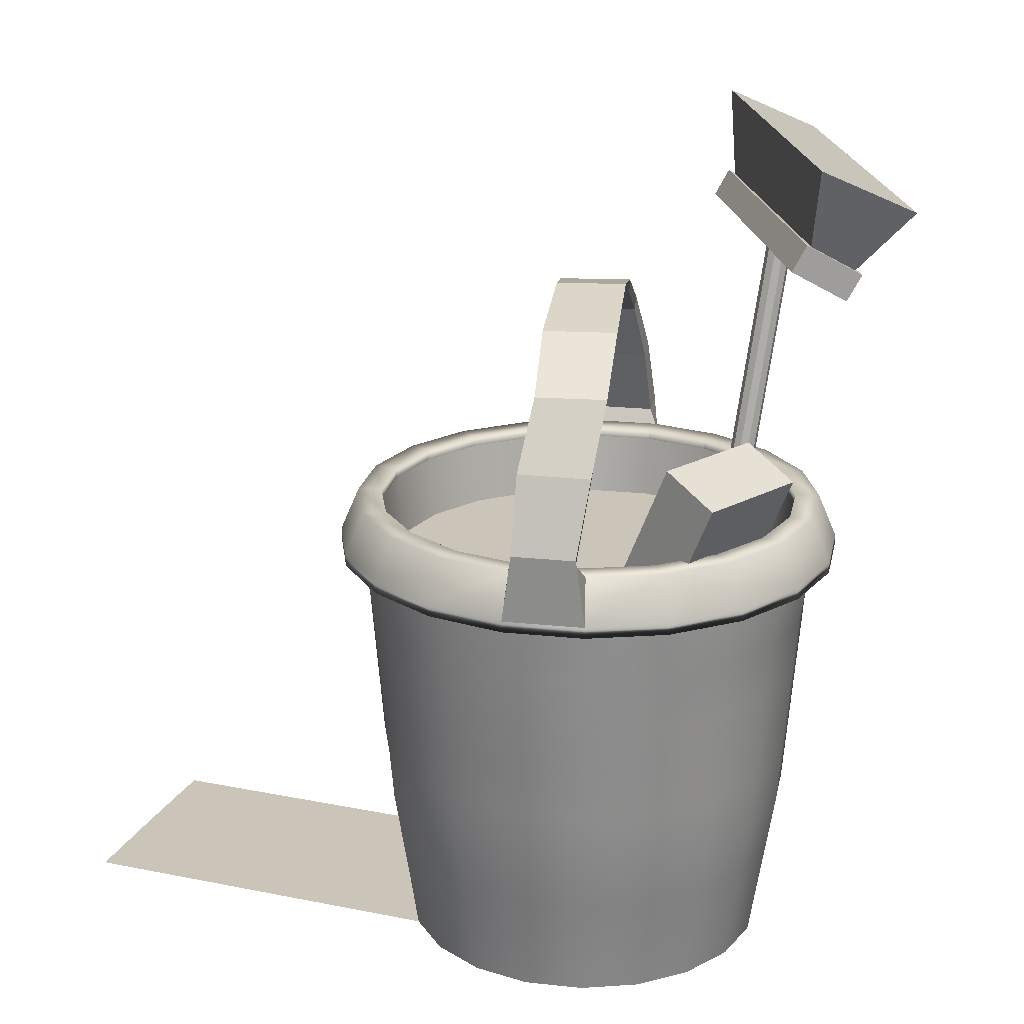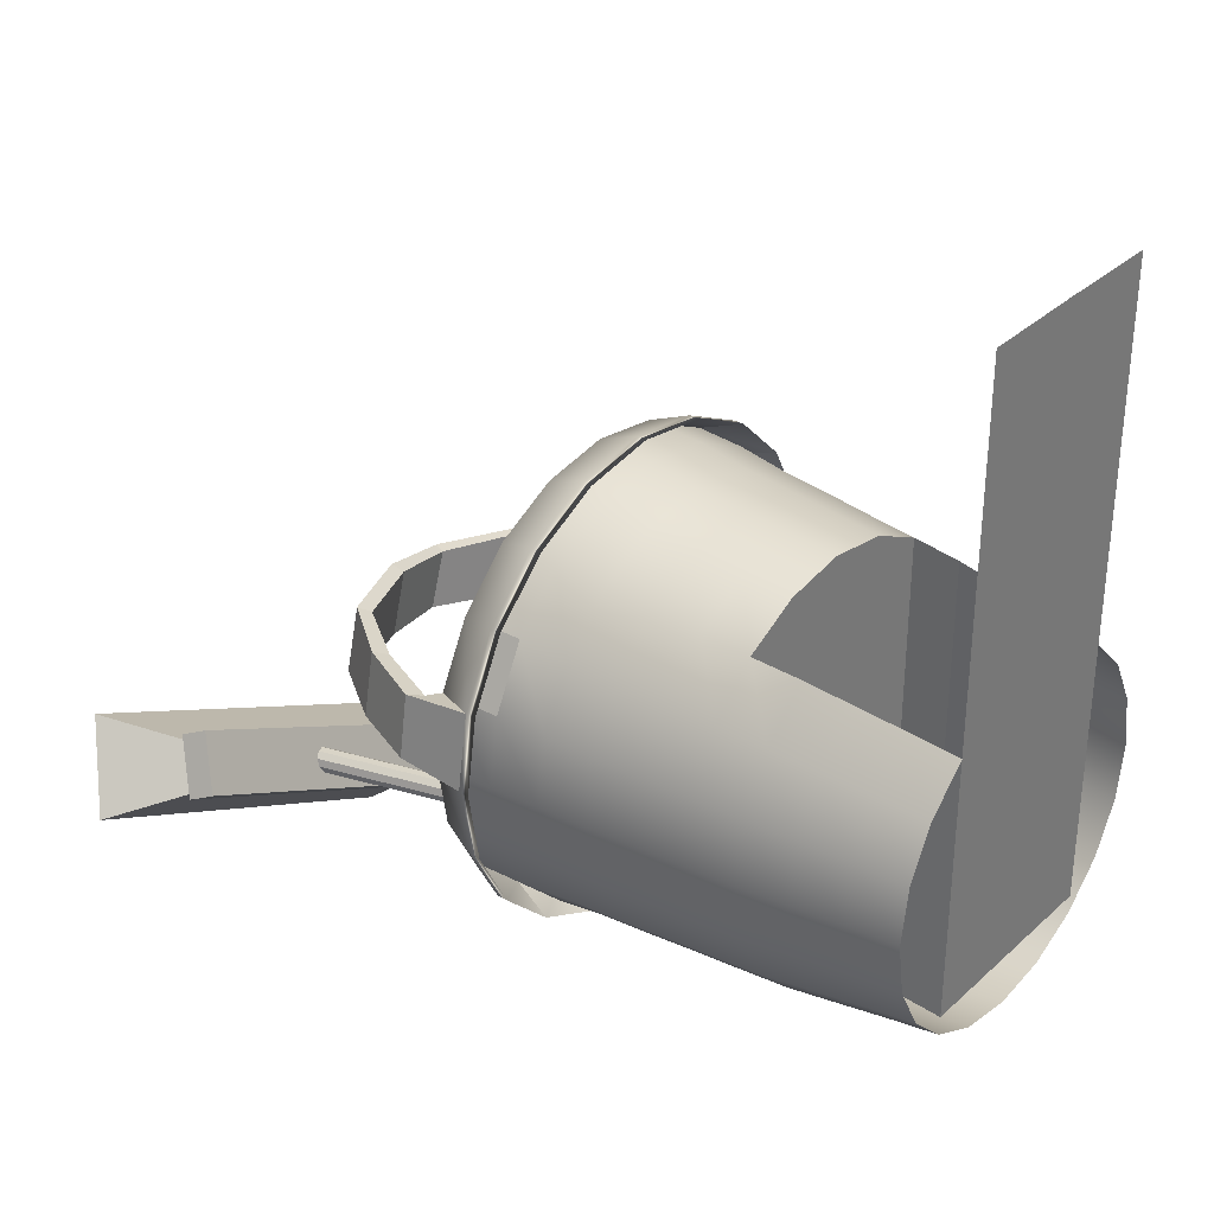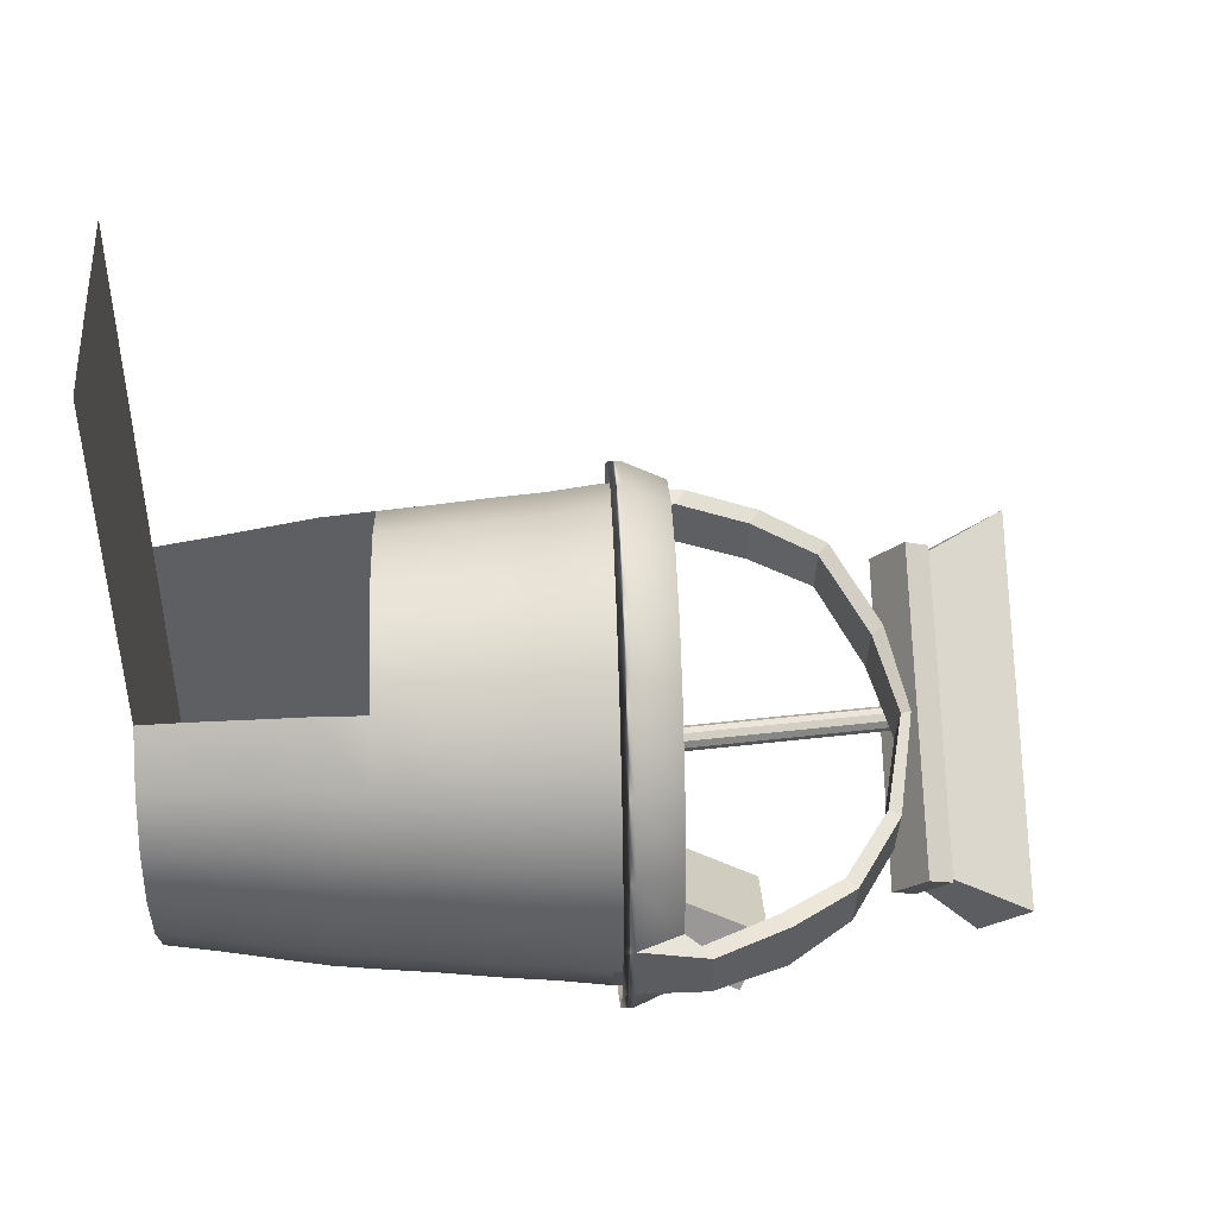
<metadata>
{"format":"obj","ext":"obj","renderer":"f3d","projection":"perspective","resolution":1024,"background":"white","views":[{"elev":20.4,"azim":110.2,"up":"+Y"},{"elev":32.9,"azim":-51.0,"up":"+Z"},{"elev":46.3,"azim":88.0,"up":"+Z"}]}
</metadata>
<code>
g default
v 3.225 7.367 -0
v 3.067 7.367 -0.9966
v 2.609 7.367 -1.896
v 1.896 7.367 -2.609
v 0.9966 7.367 -3.067
v -0 7.367 -3.225
v -0.9966 7.367 -3.067
v -1.896 7.367 -2.609
v -2.609 7.367 -1.896
v -3.067 7.367 -0.9966
v -3.225 7.367 0
v -3.067 7.367 0.9966
v -2.609 7.367 1.896
v -1.896 7.367 2.609
v -0.9966 7.367 3.067
v 0 7.367 3.225
v 0.9966 7.367 3.067
v 1.896 7.367 2.609
v 2.609 7.367 1.896
v 3.067 7.367 0.9966
v 3.357 8.336 -0
v 3.192 8.336 -1.037
v 2.715 8.336 -1.973
v 1.973 8.336 -2.715
v 1.037 8.336 -3.192
v -0 8.336 -3.357
v -1.037 8.336 -3.192
v -1.973 8.336 -2.715
v -2.715 8.336 -1.973
v -3.192 8.336 -1.037
v -3.357 8.336 -0
v -3.192 8.336 1.037
v -2.715 8.336 1.973
v -1.973 8.336 2.715
v -1.037 8.336 3.192
v 0 8.336 3.357
v 1.037 8.336 3.192
v 1.973 8.336 2.715
v 2.715 8.336 1.973
v 3.192 8.336 1.037
v 3.729 8.336 -0
v 3.547 8.336 -1.152
v 3.017 8.336 -2.192
v 2.192 8.336 -3.017
v 1.152 8.336 -3.547
v -0 8.336 -3.729
v -1.152 8.336 -3.547
v -2.192 8.336 -3.017
v -3.017 8.336 -2.192
v -3.547 8.336 -1.152
v -3.729 8.336 -0
v -3.547 8.336 1.152
v -3.017 8.336 2.192
v -2.192 8.336 3.017
v -1.152 8.336 3.547
v 0 8.336 3.729
v 1.152 8.336 3.547
v 2.192 8.336 3.017
v 3.017 8.336 2.192
v 3.547 8.336 1.152
v 3.676 7.525 -0
v 3.496 7.525 -1.144
v 2.974 7.525 -2.176
v 2.161 7.525 -2.995
v 1.136 7.525 -3.521
v -0 7.525 -3.703
v -1.136 7.525 -3.521
v -2.161 7.525 -2.995
v -2.974 7.525 -2.176
v -3.496 7.525 -1.144
v -3.676 7.525 -0
v -3.496 7.525 1.144
v -2.974 7.525 2.176
v -2.161 7.525 2.995
v -1.136 7.525 3.521
v 0 7.525 3.703
v 1.136 7.525 3.521
v 2.161 7.525 2.995
v 2.974 7.525 2.176
v 3.496 7.525 1.144
v 3.604 6.713 -0
v 3.428 6.713 -1.104
v 2.916 6.713 -2.1
v 2.118 6.713 -2.89
v 1.114 6.713 -3.398
v -0 6.713 -3.573
v -1.114 6.713 -3.398
v -2.118 6.713 -2.89
v -2.916 6.713 -2.1
v -3.428 6.713 -1.104
v -3.604 6.713 -0
v -3.428 6.713 1.104
v -2.916 6.713 2.1
v -2.118 6.713 2.89
v -1.114 6.713 3.398
v 0 6.713 3.573
v 1.114 6.713 3.398
v 2.118 6.713 2.89
v 2.916 6.713 2.1
v 3.428 6.713 1.104
v 3.537 5.901 -0
v 3.364 5.901 -1.084
v 2.861 5.901 -2.062
v 2.079 5.901 -2.838
v 1.093 5.901 -3.336
v -0 5.901 -3.508
v -1.093 5.901 -3.336
v -2.079 5.901 -2.838
v -2.861 5.901 -2.062
v -3.364 5.901 -1.084
v -3.537 5.901 -0
v -3.364 5.901 1.084
v -2.861 5.901 2.062
v -2.079 5.901 2.838
v -1.093 5.901 3.336
v 0 5.901 3.508
v 1.093 5.901 3.336
v 2.079 5.901 2.838
v 2.861 5.901 2.062
v 3.364 5.901 1.084
v 3.439 5.089 -0
v 3.271 5.089 -1.064
v 2.782 5.089 -2.024
v 2.021 5.089 -2.785
v 1.063 5.089 -3.274
v -0 5.089 -3.443
v -1.063 5.089 -3.274
v -2.021 5.089 -2.785
v -2.782 5.089 -2.024
v -3.271 5.089 -1.064
v -3.439 5.089 -0
v -3.271 5.089 1.064
v -2.782 5.089 2.024
v -2.021 5.089 2.785
v -1.063 5.089 3.274
v 0 5.089 3.443
v 1.063 5.089 3.274
v 2.021 5.089 2.785
v 2.782 5.089 2.024
v 3.271 5.089 1.064
v 3.365 4.278 -0
v 3.2 4.278 -1.044
v 2.722 4.278 -1.985
v 1.978 4.278 -2.733
v 1.04 4.278 -3.212
v -0 4.278 -3.378
v -1.04 4.278 -3.212
v -1.978 4.278 -2.733
v -2.722 4.278 -1.985
v -3.2 4.278 -1.044
v -3.365 4.278 -0
v -3.2 4.278 1.044
v -2.722 4.278 1.985
v -1.978 4.278 2.733
v -1.04 4.278 3.212
v 0 4.278 3.378
v 1.04 4.278 3.212
v 1.978 4.278 2.733
v 2.722 4.278 1.985
v 3.2 4.278 1.044
v 3.28 3.466 -0
v 3.119 3.466 -1.024
v 2.653 3.466 -1.947
v 1.928 3.466 -2.68
v 1.013 3.466 -3.151
v -0 3.466 -3.313
v -1.013 3.466 -3.151
v -1.928 3.466 -2.68
v -2.653 3.466 -1.947
v -3.119 3.466 -1.024
v -3.28 3.466 -0
v -3.119 3.466 1.024
v -2.653 3.466 1.947
v -1.928 3.466 2.68
v 1.928 3.466 2.68
v 2.653 3.466 1.947
v 3.119 3.466 1.024
v 3.157 2.654 -0
v 3.002 2.654 -0.9835
v 2.554 2.654 -1.871
v 1.855 2.654 -2.575
v 0.9755 2.654 -3.027
v -0 2.654 -3.183
v -0.9755 2.654 -3.027
v -1.855 2.654 -2.575
v -2.554 2.654 -1.871
v -3.002 2.654 -0.9835
v -3.157 2.654 -0
v -3.002 2.654 0.9835
v -2.554 2.654 1.871
v -1.855 2.654 2.575
v 1.855 2.654 2.575
v 2.554 2.654 1.871
v 3.002 2.654 0.9835
v 3.027 1.842 -0
v 2.879 1.842 -0.9434
v 2.449 1.842 -1.794
v 1.779 1.842 -2.47
v 0.9353 1.842 -2.903
v -0 1.842 -3.053
v -0.9353 1.842 -2.903
v -1.779 1.842 -2.47
v -2.449 1.842 -1.794
v -2.879 1.842 -0.9434
v -3.027 1.842 -0
v -2.879 1.842 0.9434
v -2.449 1.842 1.794
v -1.779 1.842 2.47
v 1.779 1.842 2.47
v 2.449 1.842 1.794
v 2.879 1.842 0.9434
v 2.924 1.031 -0
v 2.781 1.031 -0.9035
v 2.365 1.031 -1.719
v 1.719 1.031 -2.365
v 0.9035 1.031 -2.781
v -0 1.031 -2.924
v -0.9035 1.031 -2.781
v -1.719 1.031 -2.365
v -2.365 1.031 -1.719
v -2.781 1.031 -0.9035
v -2.924 1.031 -0
v -2.781 1.031 0.9035
v -2.365 1.031 1.719
v -1.719 1.031 2.365
v 1.719 1.031 2.365
v 2.365 1.031 1.719
v 2.781 1.031 0.9035
v -1.978 4.278 -1.676
v 0 4.278 -1.031
v 1.978 4.278 -1.676
v -1.928 3.466 -1.729
v 1.928 3.466 -1.729
v -1.855 2.654 -1.834
v 1.855 2.654 -1.834
v -1.779 1.842 -1.939
v 1.779 1.842 -1.939
v -1.719 1.031 -2.043
v 1.719 1.031 -2.043
v 0 1.031 -2.043
v 0 1.842 -1.939
v 0 2.654 -1.834
v 0 3.466 -1.729
v 0 1.031 2.377
v 3.357 8.497 -0
v 3.192 8.497 -1.037
v 3.729 8.497 -0
v 3.547 8.497 -1.152
v 2.715 8.497 -1.973
v 3.017 8.497 -2.192
v 1.973 8.497 -2.715
v 2.192 8.497 -3.017
v 1.037 8.497 -3.192
v 1.152 8.497 -3.547
v -0 8.497 -3.357
v -0 8.497 -3.729
v -1.037 8.497 -3.192
v -1.152 8.497 -3.547
v -1.973 8.497 -2.715
v -2.192 8.497 -3.017
v -2.715 8.497 -1.973
v -3.017 8.497 -2.192
v -3.192 8.497 -1.037
v -3.547 8.497 -1.152
v -3.357 8.497 -0
v -3.729 8.497 -0
v -3.192 8.497 1.037
v -3.547 8.497 1.152
v -2.715 8.497 1.973
v -3.017 8.497 2.192
v -1.973 8.497 2.715
v -2.192 8.497 3.017
v -1.037 8.497 3.192
v -1.152 8.497 3.547
v 0 8.497 3.357
v 0 8.497 3.729
v 1.037 8.497 3.192
v 1.152 8.497 3.547
v 1.973 8.497 2.715
v 2.192 8.497 3.017
v 2.715 8.497 1.973
v 3.017 8.497 2.192
v 3.192 8.497 1.037
v 3.547 8.497 1.152
v 4.022 7.64 -0
v 3.825 7.64 -1.243
v 3.825 7.813 -1.243
v 4.022 7.813 -0
v 3.254 7.64 -2.364
v 3.254 7.813 -2.364
v 2.364 7.64 -3.254
v 2.364 7.813 -3.254
v 1.243 7.64 -3.825
v 1.243 7.813 -3.825
v 0 7.64 -4.022
v 0 7.813 -4.022
v -1.243 7.64 -3.825
v -1.243 7.813 -3.825
v -2.364 7.64 -3.254
v -2.364 7.813 -3.254
v -3.254 7.64 -2.364
v -3.254 7.813 -2.364
v -3.825 7.64 -1.243
v -3.825 7.813 -1.243
v -4.022 7.64 -0
v -4.022 7.813 -0
v -3.825 7.64 1.243
v -3.825 7.813 1.243
v -3.254 7.64 2.364
v -3.254 7.813 2.364
v -2.364 7.64 3.254
v -2.364 7.813 3.254
v -1.243 7.64 3.825
v -1.243 7.813 3.825
v 0 7.64 4.022
v 0 7.813 4.022
v 1.243 7.64 3.825
v 1.243 7.813 3.825
v 2.364 7.64 3.254
v 2.364 7.813 3.254
v 3.254 7.64 2.364
v 3.254 7.813 2.364
v 3.825 7.64 1.243
v 3.825 7.813 1.243
v 3.83 8.73 -0.1561
v 3.689 8.73 -1.046
v 4.055 8.881 -0.1561
v 3.903 8.881 -1.115
v -3.827 8.725 0.1246
v -3.677 8.725 1.073
v -4.067 8.886 0.1246
v -3.905 8.886 1.147
v 3.369 9.829 -0.08525
v 3.227 9.829 -1.106
v 3.597 10 -0.08525
v 3.444 10 -1.186
v -3.4 9.834 0.1154
v -3.214 9.834 1.069
v -3.614 9.998 0.1268
v -3.415 9.998 1.155
v 2.753 10.82 -0.09925
v 2.523 10.82 -1.073
v 2.929 10.99 -0.1206
v 2.681 10.99 -1.171
v -2.762 10.82 0.1207
v -2.523 10.82 1.053
v -2.93 10.99 0.1444
v -2.673 10.99 1.149
v 1.739 11.51 0.1592
v 1.479 11.51 -0.8582
v 1.849 11.69 0.1388
v 1.568 11.69 -0.9582
v -1.378 11.51 -0.2124
v -1.091 11.51 0.7971
v -1.487 11.69 -0.1891
v -1.177 11.69 0.8995
v 0.1544 11.84 0.4329
v -0.1329 11.84 -0.4723
v 0.1748 11.98 0.4971
v -0.1533 11.98 -0.5364
v 0.05321 7.236 -1.677
v 1.771 7.236 -0.8852
v 0.5646 9.846 -2.786
v 2.282 9.846 -1.994
v 0.9439 9.423 -3.609
v 2.661 9.423 -2.817
v 0.4325 6.812 -2.5
v 2.15 6.812 -1.708
v -1.021 6.122 -1.956
v -1.119 6.097 -2.028
v -1.241 6.075 -2.028
v -1.341 6.064 -1.956
v -1.381 6.068 -1.838
v -1.345 6.087 -1.721
v -1.247 6.111 -1.648
v -1.125 6.134 -1.648
v -1.025 6.145 -1.721
v -0.9852 6.14 -1.838
v -2.205 12.64 -2.6
v -2.303 12.61 -2.673
v -2.425 12.59 -2.673
v -2.525 12.58 -2.6
v -2.565 12.58 -2.482
v -2.529 12.6 -2.365
v -2.432 12.62 -2.292
v -2.309 12.65 -2.292
v -2.209 12.66 -2.365
v -2.169 12.65 -2.482
v -1.183 6.104 -1.838
v -4.539 12.49 -0.7402
v 0.341 12.54 -3.304
v -4.647 12.9 -0.9383
v 0.2327 12.95 -3.502
v -5.05 12.41 -1.713
v -0.1694 12.46 -4.277
v -4.941 12.01 -1.515
v -0.06106 12.06 -4.079
v -4.599 12.85 -1.062
v 0.104 12.9 -3.533
v -0.2177 12.51 -4.153
v -4.921 12.46 -1.682
v -5.256 14.15 -0.7795
v 0.6323 14.18 -3.766
v -0.04525 13.51 -5.078
v -5.933 13.48 -2.091
v -1.719 1.031 8.379
v 0 1.031 8.391
v 1.719 1.031 8.379
g polySurface4 polySurface2 Bucket
f 2 1 21 22
f 3 2 22 23
f 4 3 23 24
f 5 4 24 25
f 6 5 25 26
f 7 6 26 27
f 8 7 27 28
f 9 8 28 29
f 10 9 29 30
f 11 10 30 31
f 12 11 31 32
f 13 12 32 33
f 14 13 33 34
f 15 14 34 35
f 16 15 35 36
f 17 16 36 37
f 18 17 37 38
f 19 18 38 39
f 20 19 39 40
f 1 20 40 21
f 246 245 247 248
f 249 246 248 250
f 251 249 250 252
f 253 251 252 254
f 255 253 254 256
f 257 255 256 258
f 259 257 258 260
f 261 259 260 262
f 263 261 262 264
f 265 263 264 266
f 267 265 266 268
f 269 267 268 270
f 271 269 270 272
f 273 271 272 274
f 275 273 274 276
f 277 275 276 278
f 279 277 278 280
f 281 279 280 282
f 283 281 282 284
f 245 283 284 247
f 42 41 61 62
f 44 43 63 64
f 45 44 64 65
f 46 45 65 66
f 47 46 66 67
f 48 47 67 68
f 49 48 68 69
f 50 49 69 70
f 51 50 70 71
f 52 51 71 72
f 54 53 73 74
f 55 54 74 75
f 56 55 75 76
f 57 56 76 77
f 58 57 77 78
f 59 58 78 79
f 60 59 79 80
f 41 60 80 61
f 62 61 81 82
f 63 62 82 83
f 64 63 83 84
f 65 64 84 85
f 66 65 85 86
f 67 66 86 87
f 68 67 87 88
f 69 68 88 89
f 70 69 89 90
f 71 70 90 91
f 72 71 91 92
f 73 72 92 93
f 74 73 93 94
f 75 74 94 95
f 76 75 95 96
f 77 76 96 97
f 78 77 97 98
f 79 78 98 99
f 80 79 99 100
f 61 80 100 81
f 82 81 101 102
f 83 82 102 103
f 84 83 103 104
f 85 84 104 105
f 86 85 105 106
f 87 86 106 107
f 88 87 107 108
f 89 88 108 109
f 90 89 109 110
f 91 90 110 111
f 92 91 111 112
f 93 92 112 113
f 94 93 113 114
f 95 94 114 115
f 96 95 115 116
f 97 96 116 117
f 98 97 117 118
f 99 98 118 119
f 100 99 119 120
f 81 100 120 101
f 102 101 121 122
f 103 102 122 123
f 104 103 123 124
f 105 104 124 125
f 106 105 125 126
f 107 106 126 127
f 108 107 127 128
f 109 108 128 129
f 110 109 129 130
f 111 110 130 131
f 112 111 131 132
f 113 112 132 133
f 114 113 133 134
f 115 114 134 135
f 116 115 135 136
f 117 116 136 137
f 118 117 137 138
f 119 118 138 139
f 120 119 139 140
f 101 120 140 121
f 122 121 141 142
f 123 122 142 143
f 124 123 143 144
f 125 124 144 145
f 126 125 145 146
f 127 126 146 147
f 128 127 147 148
f 129 128 148 149
f 130 129 149 150
f 131 130 150 151
f 132 131 151 152
f 133 132 152 153
f 134 133 153 154
f 135 134 154 155
f 136 135 155 156
f 137 136 156 157
f 138 137 157 158
f 139 138 158 159
f 140 139 159 160
f 121 140 160 141
f 142 141 161 162
f 143 142 162 163
f 144 143 163 164
f 145 144 164 165
f 146 145 165 166
f 147 146 166 167
f 148 147 167 168
f 149 148 168 169
f 150 149 169 170
f 151 150 170 171
f 152 151 171 172
f 153 152 172 173
f 154 153 173 174
f 159 158 175 176
f 160 159 176 177
f 141 160 177 161
f 162 161 178 179
f 163 162 179 180
f 164 163 180 181
f 165 164 181 182
f 166 165 182 183
f 167 166 183 184
f 168 167 184 185
f 169 168 185 186
f 170 169 186 187
f 171 170 187 188
f 172 171 188 189
f 173 172 189 190
f 174 173 190 191
f 176 175 192 193
f 177 176 193 194
f 161 177 194 178
f 179 178 195 196
f 180 179 196 197
f 181 180 197 198
f 182 181 198 199
f 183 182 199 200
f 184 183 200 201
f 185 184 201 202
f 186 185 202 203
f 187 186 203 204
f 188 187 204 205
f 189 188 205 206
f 190 189 206 207
f 191 190 207 208
f 193 192 209 210
f 194 193 210 211
f 178 194 211 195
f 196 195 212 213
f 197 196 213 214
f 198 197 214 215
f 199 198 215 216
f 200 199 216 217
f 201 200 217 218
f 202 201 218 219
f 203 202 219 220
f 204 203 220 221
f 205 204 221 222
f 206 205 222 223
f 207 206 223 224
f 208 207 224 225
f 210 209 226 227
f 211 210 227 228
f 195 211 228 212
f 2 3 1
f 20 4 5 19
f 1 3 4 20
f 18 6 7 17
f 19 5 6 18
f 15 9 10 14
f 17 7 8 16
f 16 8 9 15
f 13 11 12
f 14 10 11 13
f 155 230 156
f 230 157 156
f 154 174 232 229
f 175 158 231 233
f 174 191 234 232
f 192 175 233 235
f 191 208 236 234
f 209 192 235 237
f 208 225 238 236
f 226 209 237 239
f 229 230 155 154
f 230 231 158 157
f 229 232 243 230
f 232 234 242 243
f 234 236 241 242
f 236 238 240 241
f 241 240 239 237
f 242 241 237 235
f 243 242 235 233
f 230 243 233 231
f 240 238 225 244
f 239 240 244 226
f 22 21 245 246
f 285 286 287 288
f 23 22 246 249
f 286 289 290 287
f 24 23 249 251
f 289 291 292 290
f 25 24 251 253
f 291 293 294 292
f 26 25 253 255
f 293 295 296 294
f 27 26 255 257
f 295 297 298 296
f 28 27 257 259
f 297 299 300 298
f 29 28 259 261
f 299 301 302 300
f 30 29 261 263
f 301 303 304 302
f 31 30 263 265
f 303 305 306 304
f 32 31 265 267
f 305 307 308 306
f 33 32 267 269
f 307 309 310 308
f 34 33 269 271
f 309 311 312 310
f 35 34 271 273
f 311 313 314 312
f 36 35 273 275
f 313 315 316 314
f 37 36 275 277
f 315 317 318 316
f 38 37 277 279
f 317 319 320 318
f 39 38 279 281
f 319 321 322 320
f 40 39 281 283
f 321 323 324 322
f 21 40 283 245
f 323 285 288 324
f 41 42 286 285
f 42 43 289 286
f 250 248 287 290
f 43 44 291 289
f 252 250 290 292
f 44 45 293 291
f 254 252 292 294
f 45 46 295 293
f 256 254 294 296
f 46 47 297 295
f 258 256 296 298
f 47 48 299 297
f 260 258 298 300
f 48 49 301 299
f 262 260 300 302
f 49 50 303 301
f 264 262 302 304
f 50 51 305 303
f 266 264 304 306
f 51 52 307 305
f 52 53 309 307
f 270 268 308 310
f 53 54 311 309
f 272 270 310 312
f 54 55 313 311
f 274 272 312 314
f 55 56 315 313
f 276 274 314 316
f 56 57 317 315
f 278 276 316 318
f 57 58 319 317
f 280 278 318 320
f 58 59 321 319
f 282 280 320 322
f 59 60 323 321
f 284 282 322 324
f 60 41 285 323
f 247 284 324 288
f 53 52 72 73
f 42 62 63 43
f 248 247 325 326
f 247 288 327 325
f 288 287 328 327
f 287 248 326 328
f 268 266 329 330
f 266 306 331 329
f 306 308 332 331
f 308 268 330 332
f 326 325 333 334
f 325 327 335 333
f 327 328 336 335
f 328 326 334 336
f 330 329 337 338
f 329 331 339 337
f 331 332 340 339
f 332 330 338 340
f 334 333 341 342
f 333 335 343 341
f 335 336 344 343
f 336 334 342 344
f 338 337 345 346
f 337 339 347 345
f 339 340 348 347
f 340 338 346 348
f 342 341 349 350
f 341 343 351 349
f 343 344 352 351
f 344 342 350 352
f 346 345 353 354
f 345 347 355 353
f 347 348 356 355
f 348 346 354 356
f 350 349 357 358
f 349 351 359 357
f 351 352 360 359
f 352 350 358 360
f 354 353 358 357
f 353 355 360 358
f 355 356 359 360
f 356 354 357 359
f 361 362 364 363
f 363 364 366 365
f 365 366 368 367
f 367 368 362 361
f 362 368 366 364
f 367 361 363 365
f 369 370 380 379
f 370 371 381 380
f 371 372 382 381
f 372 373 383 382
f 373 374 384 383
f 374 375 385 384
f 375 376 386 385
f 376 377 387 386
f 377 378 388 387
f 378 369 379 388
f 370 369 389
f 371 370 389
f 372 371 389
f 373 372 389
f 374 373 389
f 375 374 389
f 376 375 389
f 377 376 389
f 378 377 389
f 369 378 389
f 390 391 393 392
f 402 403 404 405
f 394 395 397 396
f 396 397 391 390
f 391 397 395 393
f 396 390 392 394
f 392 393 399 398
f 393 395 400 399
f 395 394 401 400
f 394 392 398 401
f 398 399 403 402
f 399 400 404 403
f 400 401 405 404
f 401 398 402 405
f 244 225 406 407
f 226 244 407 408

</code>
